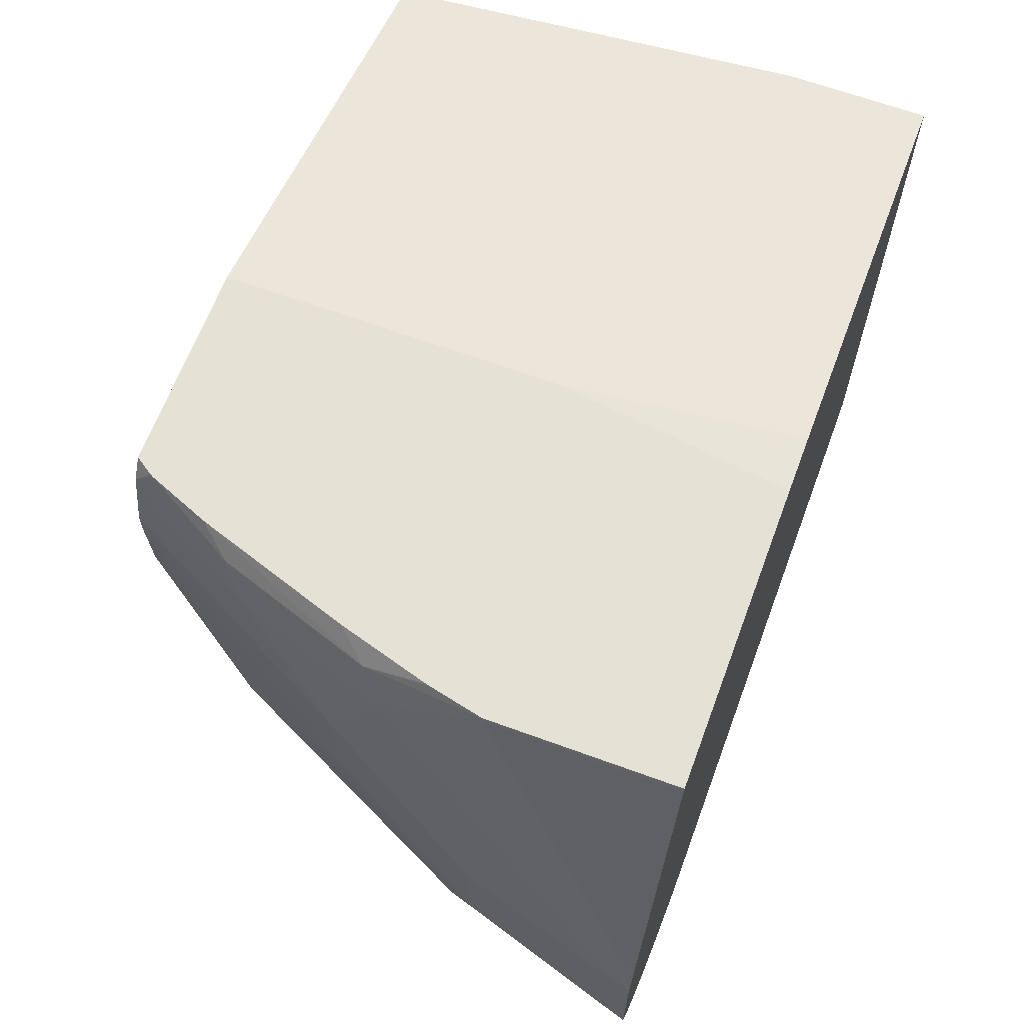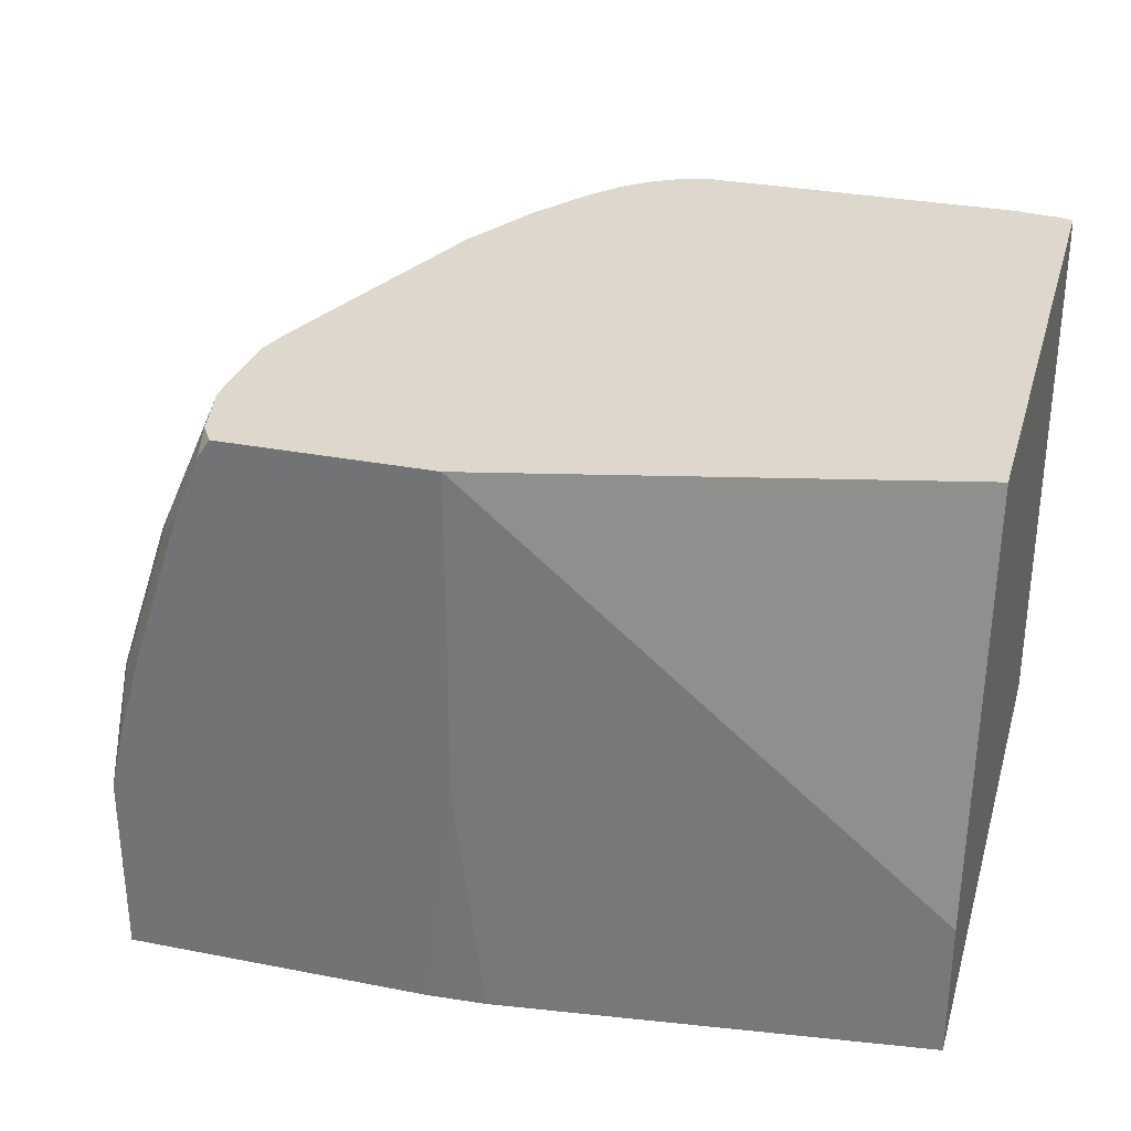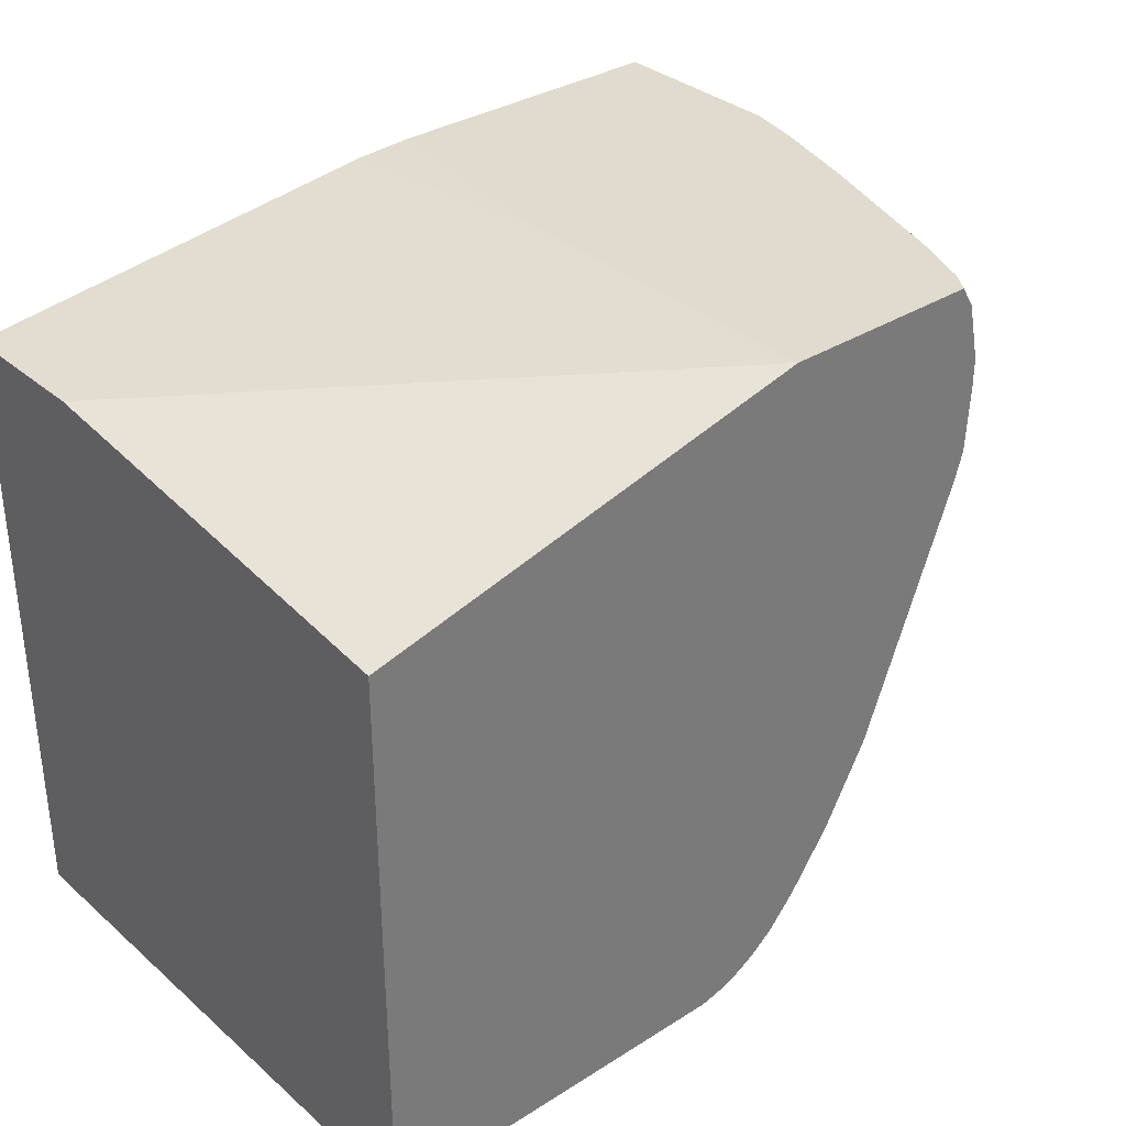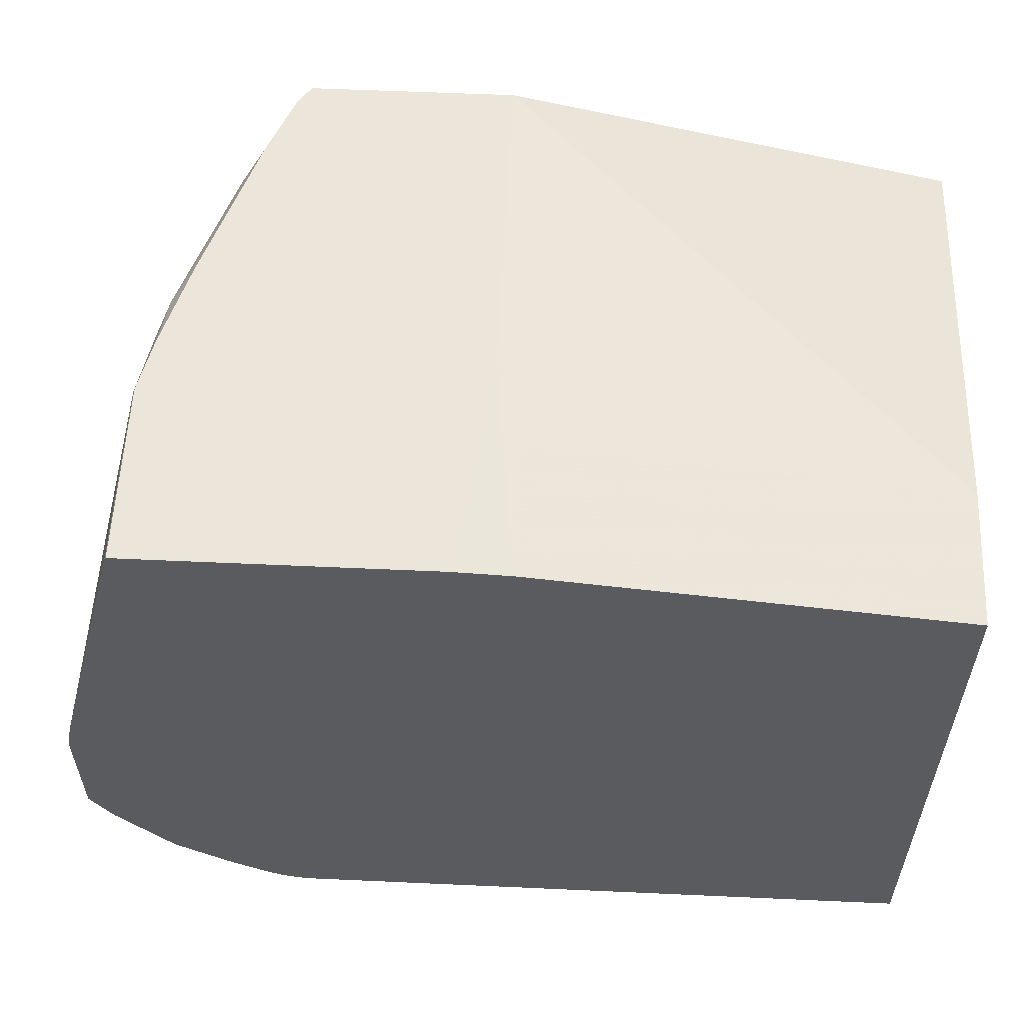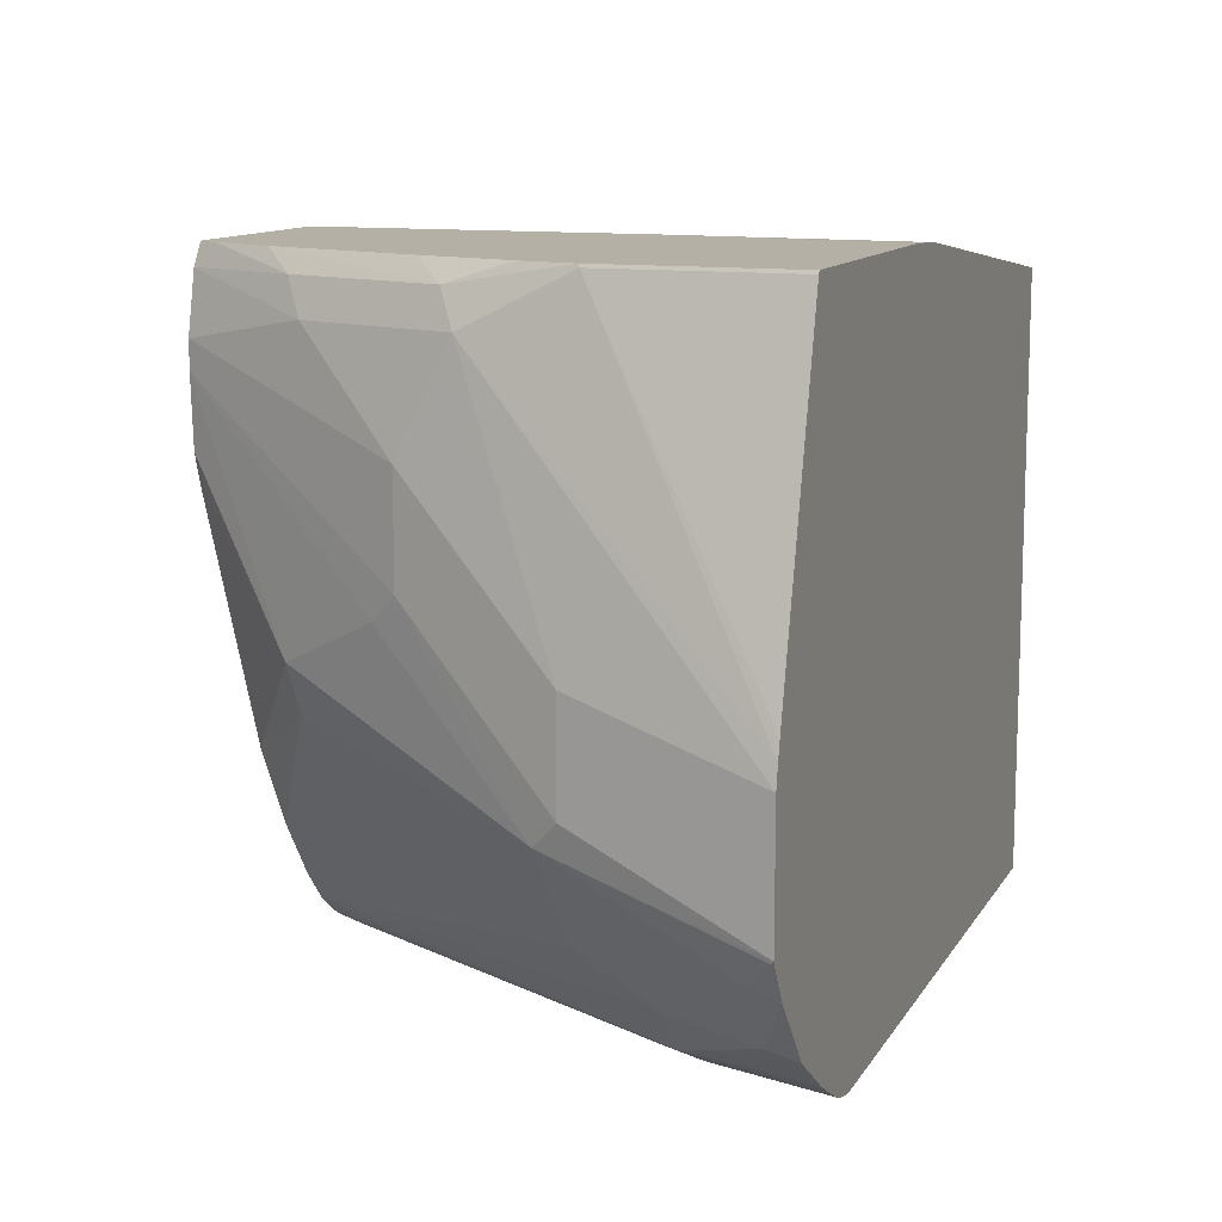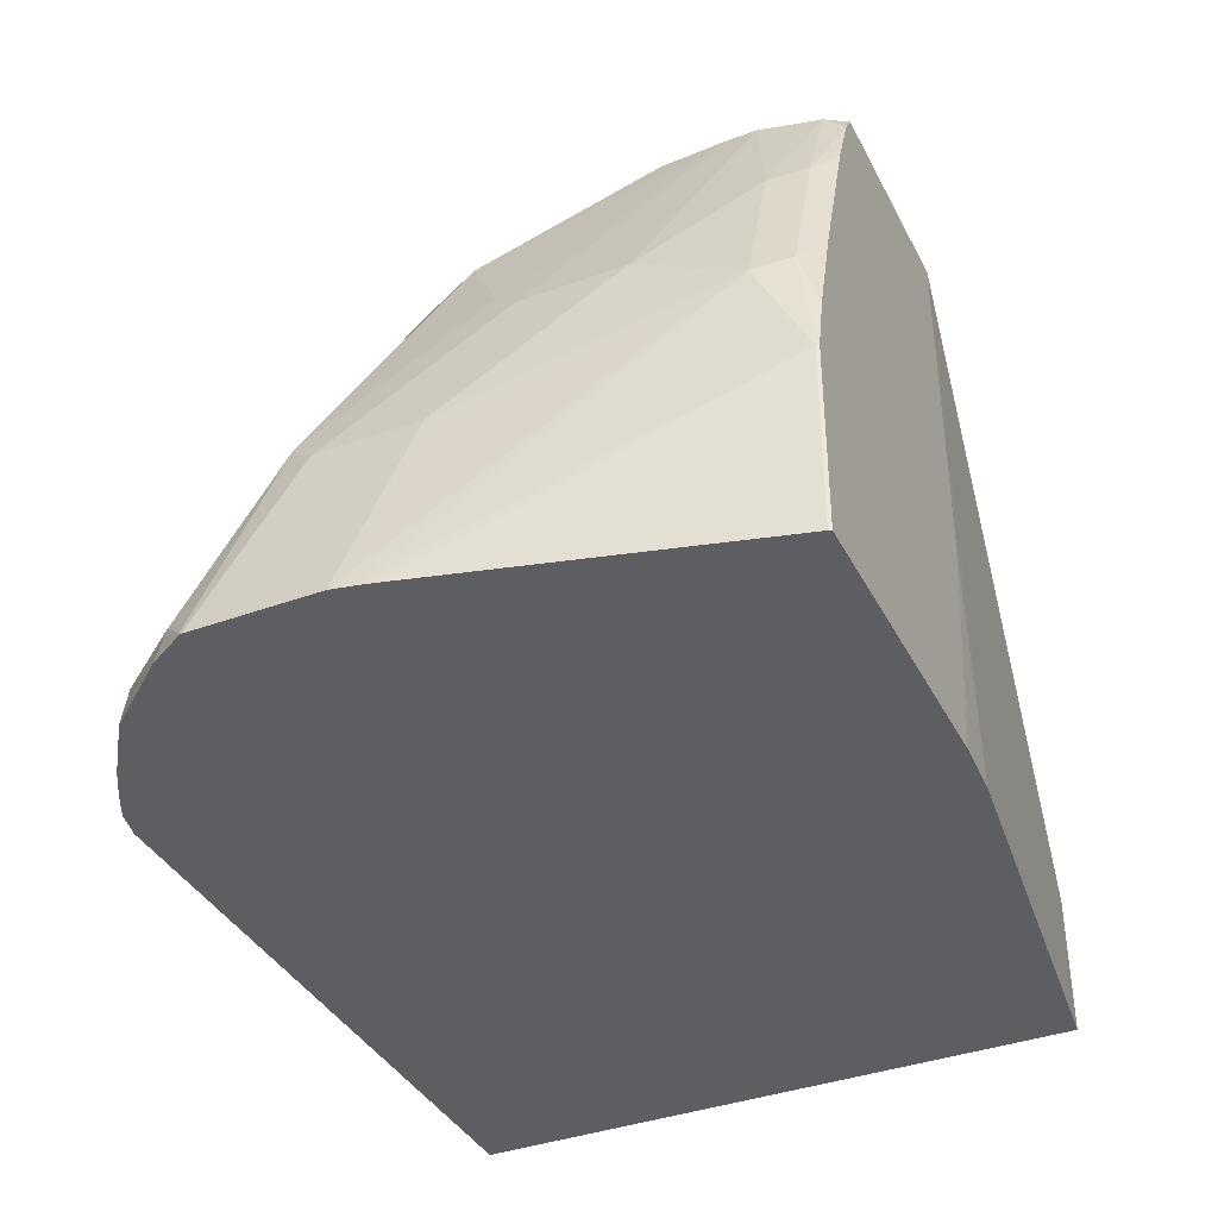
<metadata>
{"format":"obj","ext":"obj","renderer":"f3d","projection":"perspective","resolution":1024,"background":"white","views":[{"elev":64.6,"azim":110.3,"up":"+Y"},{"elev":31.2,"azim":-164.5,"up":"+Z"},{"elev":33.6,"azim":-40.7,"up":"+Y"},{"elev":56.9,"azim":-177.3,"up":"+Y"},{"elev":11.7,"azim":110.0,"up":"+Y"},{"elev":-38.1,"azim":114.9,"up":"+Z"}]}
</metadata>
<code>
v 0.03667 -0.4042 -0.2425
v 0.04234 -0.4022 -0.2329
v 0.03667 -0.4008 -0.2329
v 0.03667 -0.4042 -0.4558
v 0.06063 -0.4042 -0.2329
v 0.03667 -0.1819 -0.2329
v 0.03667 -0.1617 -0.4558
v 0.2941 -0.4042 -0.4558
v 0.1819 -0.4042 -0.2329
v 0.03667 -0.1617 -0.4004
v 0.2128 -0.1403 -0.2329
v 0.2021 -0.1415 -0.4558
v 0.3042 -0.4019 -0.4558
v 0.2829 -0.4042 -0.4042
v 0.2021 -0.4042 -0.2627
v 0.1939 -0.4015 -0.2329
v 0.2021 -0.1415 -0.4042
v 0.2128 -0.1403 -0.3638
v 0.293 -0.1403 -0.2329
v 0.2247 -0.1403 -0.4558
v 0.3117 -0.3982 -0.4558
v 0.2964 -0.3974 -0.4042
v 0.2896 -0.3974 -0.3907
v 0.2046 -0.3991 -0.2425
v 0.2003 -0.3983 -0.2329
v 0.2981 -0.1485 -0.2329
v 0.2975 -0.1403 -0.2397
v 0.3429 -0.1403 -0.4558
v 0.3098 -0.3907 -0.4042
v 0.3196 -0.3937 -0.4558
v 0.2981 -0.3941 -0.3941
v 0.207 -0.3943 -0.2329
v 0.2984 -0.1403 -0.2413
v 0.298 -0.1403 -0.2405
v 0.3031 -0.1712 -0.2329
v 0.3233 -0.1617 -0.2829
v 0.3166 -0.1482 -0.2762
v 0.3429 -0.1403 -0.3834
v 0.3435 -0.1415 -0.4558
v 0.229 -0.3907 -0.2627
v 0.326 -0.3899 -0.4558
v 0.3483 -0.3744 -0.4558
v 0.3503 -0.3705 -0.4446
v 0.3301 -0.3705 -0.4042
v 0.2159 -0.3872 -0.2329
v 0.3079 -0.1403 -0.2651
v 0.3031 -0.1819 -0.2329
v 0.3435 -0.2021 -0.3233
v 0.3435 -0.1617 -0.3436
v 0.3368 -0.1482 -0.3368
v 0.3383 -0.1403 -0.3627
v 0.3435 -0.1415 -0.384
v 0.3763 -0.2679 -0.4558
v 0.3708 -0.3473 -0.4558
v 0.3713 -0.3435 -0.4446
v 0.3587 -0.3536 -0.4345
v 0.3284 -0.3536 -0.3739
v 0.2271 -0.3744 -0.2329
v 0.3278 -0.1403 -0.3256
v 0.3017 -0.2086 -0.2329
v 0.3183 -0.2728 -0.2728
v 0.3385 -0.2526 -0.3132
v 0.3435 -0.2425 -0.3233
v 0.3637 -0.2627 -0.384
v 0.3795 -0.2829 -0.4558
v 0.3779 -0.2746 -0.4558
v 0.3379 -0.1403 -0.3609
v 0.3787 -0.3338 -0.4558
v 0.3789 -0.3334 -0.4547
v 0.3587 -0.3132 -0.3739
v 0.2433 -0.3512 -0.2329
v 0.2986 -0.2189 -0.2329
v 0.2981 -0.2203 -0.2329
v 0.2609 -0.3189 -0.2329
v 0.3082 -0.293 -0.2728
v 0.3637 -0.3031 -0.384
v 0.3795 -0.3323 -0.4558
f 35 63 48
f 36 49 50
f 35 48 36
f 36 48 49
f 35 47 63
f 36 50 37
f 43 54 55
f 38 51 50
f 38 50 52
f 39 52 53
f 42 54 43
f 43 55 56
f 43 56 44
f 33 37 46
f 37 50 46
f 32 40 45
f 26 33 34
f 29 44 45
f 23 31 24
f 24 32 25
f 24 31 29
f 24 29 32
f 44 56 57
f 26 34 27
f 26 35 36
f 29 45 40
f 26 36 37
f 28 38 52
f 28 52 39
f 29 40 32
f 29 30 41
f 29 41 42
f 29 42 43
f 29 43 44
f 26 37 33
f 44 57 45
f 50 67 59
f 46 50 59
f 61 70 62
f 61 72 73
f 61 73 74
f 61 74 75
f 61 75 70
f 62 70 63
f 63 70 76
f 64 76 77
f 64 77 65
f 68 77 69
f 69 77 70
f 70 77 76
f 70 75 71
f 71 75 74
f 23 29 31
f 60 72 61
f 58 70 71
f 57 70 58
f 56 70 57
f 47 60 61
f 47 61 62
f 47 62 63
f 48 63 76
f 48 76 64
f 48 64 49
f 49 52 50
f 45 57 58
f 49 64 65
f 49 66 52
f 50 51 67
f 52 66 53
f 54 68 69
f 54 69 55
f 55 69 70
f 55 70 56
f 49 65 66
f 22 29 23
f 11 18 12
f 21 29 22
f 2 74 73
f 2 73 72
f 2 72 60
f 2 60 47
f 2 47 35
f 2 35 26
f 2 26 19
f 2 19 11
f 2 11 6
f 2 6 3
f 4 7 12
f 4 12 20
f 4 20 28
f 4 28 39
f 4 39 53
f 2 71 74
f 4 53 66
f 2 58 71
f 2 32 45
f 1 2 3
f 21 30 29
f 1 6 10
f 1 10 7
f 1 7 4
f 1 4 8
f 1 8 14
f 1 14 15
f 1 15 9
f 1 9 5
f 1 5 2
f 2 5 9
f 2 9 16
f 2 16 25
f 2 25 32
f 2 45 58
f 4 66 65
f 1 3 6
f 4 77 68
f 11 59 67
f 11 67 51
f 11 51 38
f 11 38 28
f 11 28 20
f 11 20 18
f 12 18 20
f 13 21 14
f 14 21 22
f 14 22 23
f 14 23 24
f 14 24 16
f 14 16 15
f 19 26 27
f 4 65 77
f 11 46 59
f 11 33 46
f 16 24 25
f 11 27 34
f 11 34 33
f 4 54 42
f 4 68 54
f 4 42 41
f 4 41 30
f 4 30 21
f 4 13 8
f 6 11 10
f 4 21 13
f 7 17 12
f 8 13 14
f 9 15 16
f 10 11 17
f 11 12 17
f 11 19 27
f 7 10 17

</code>
